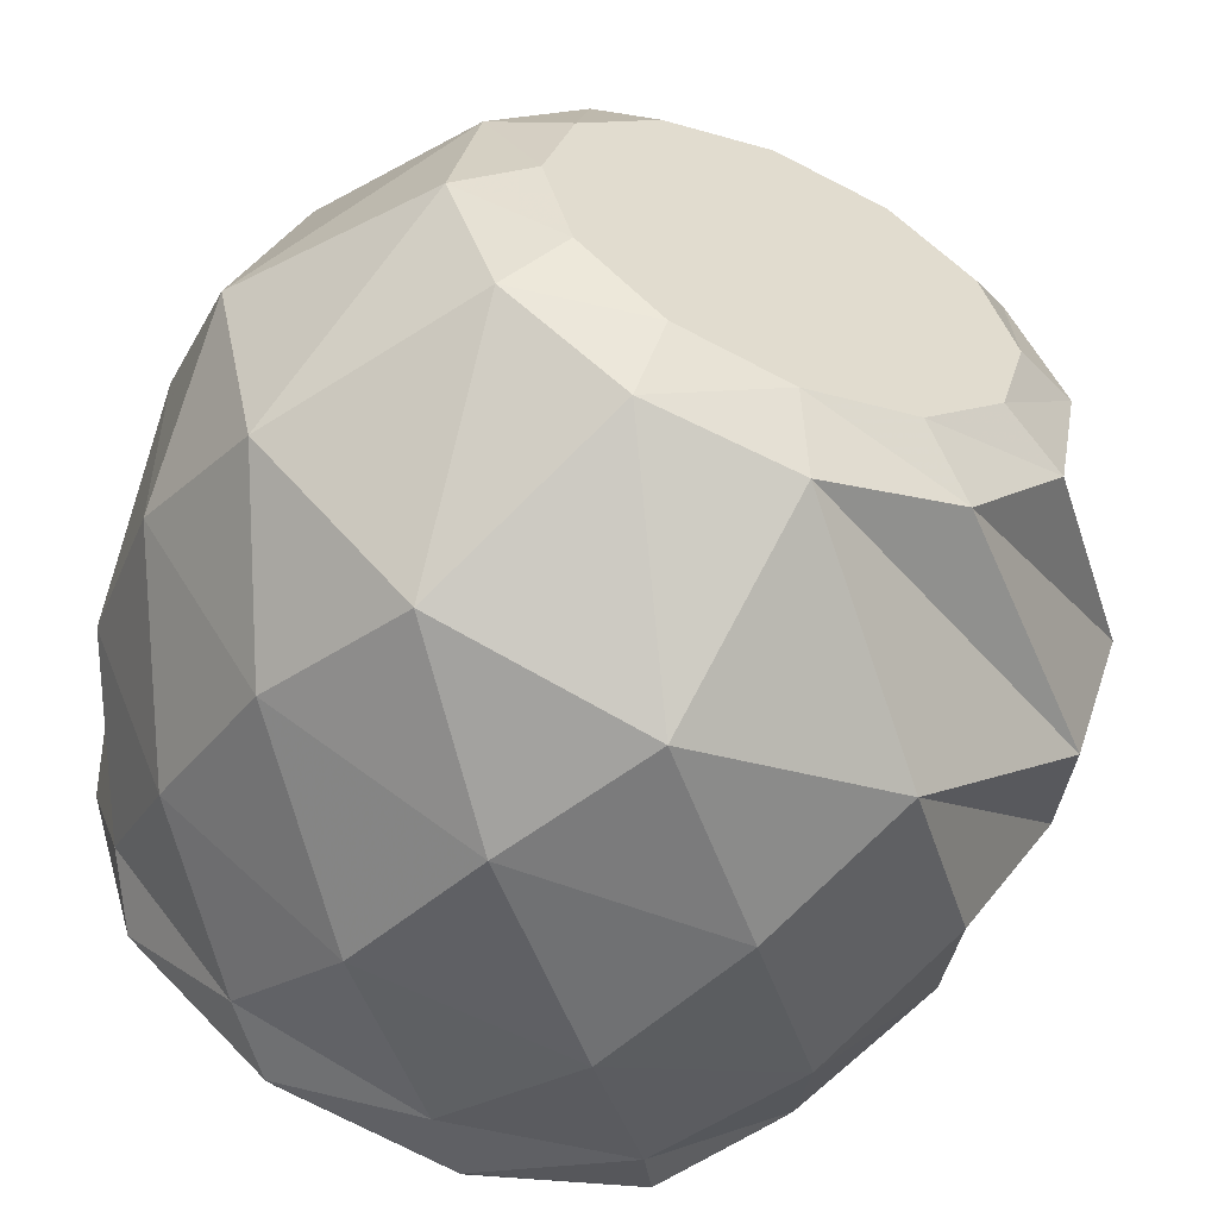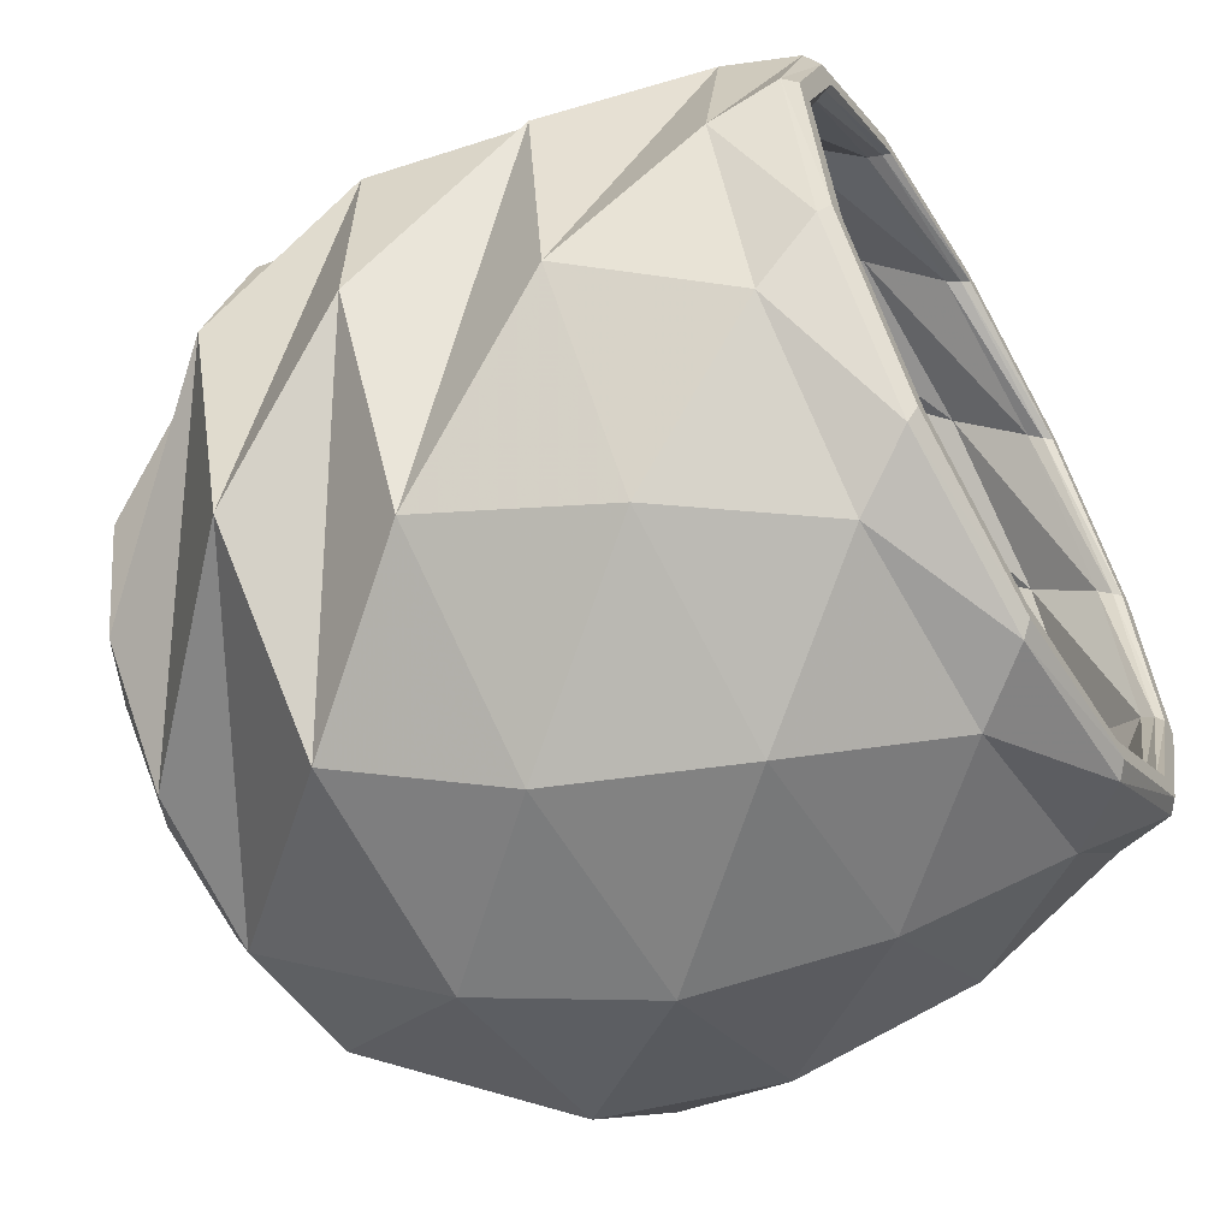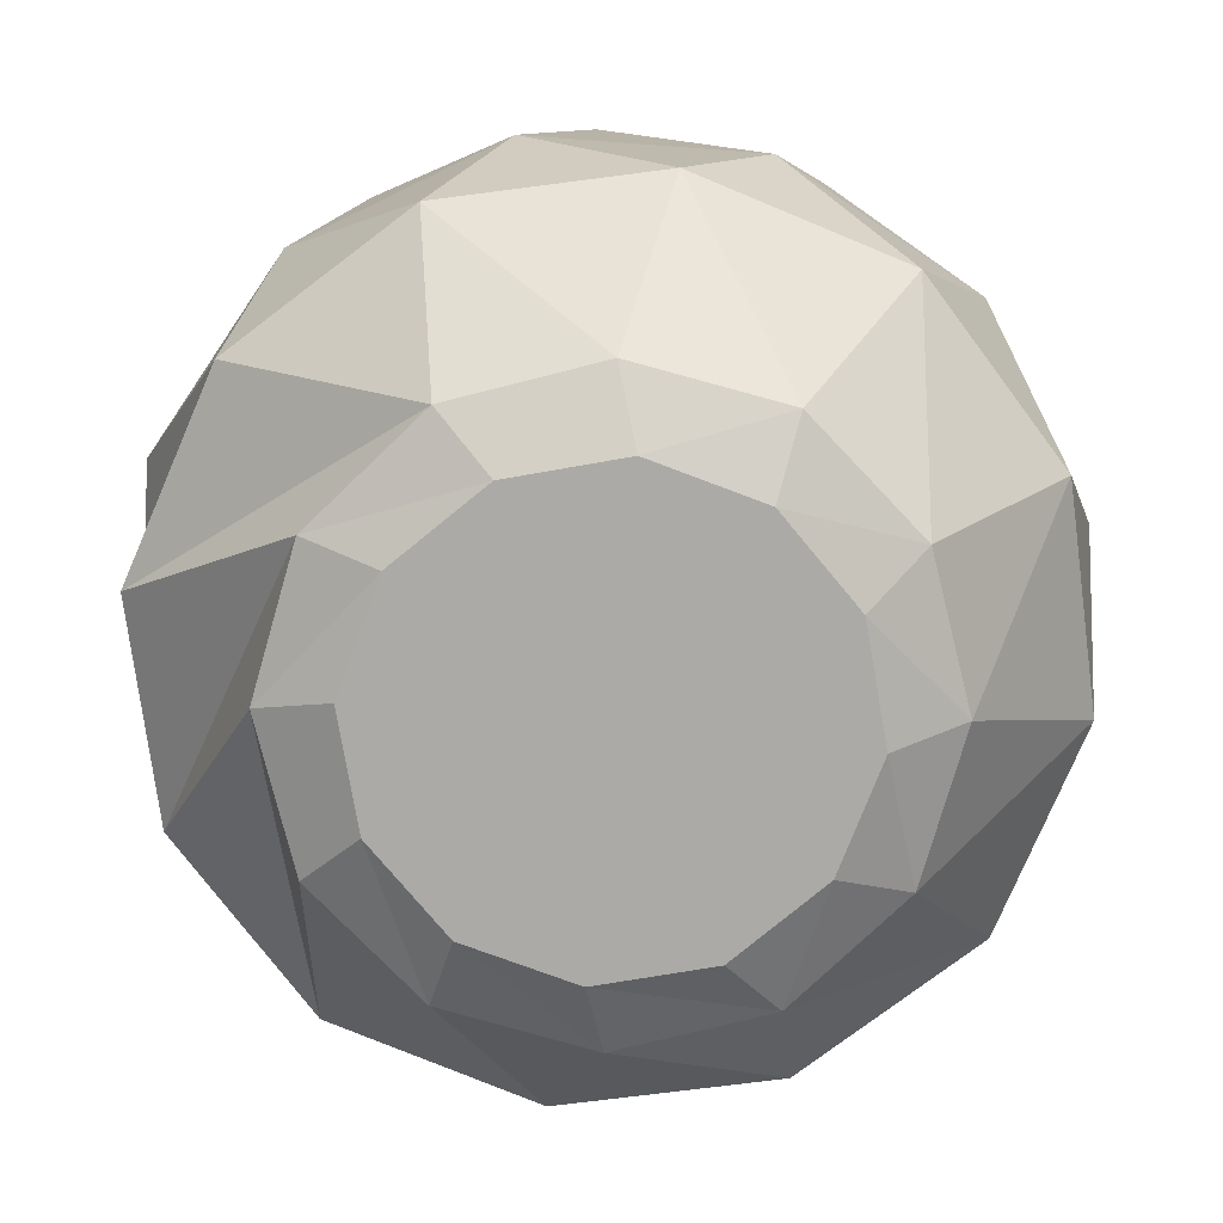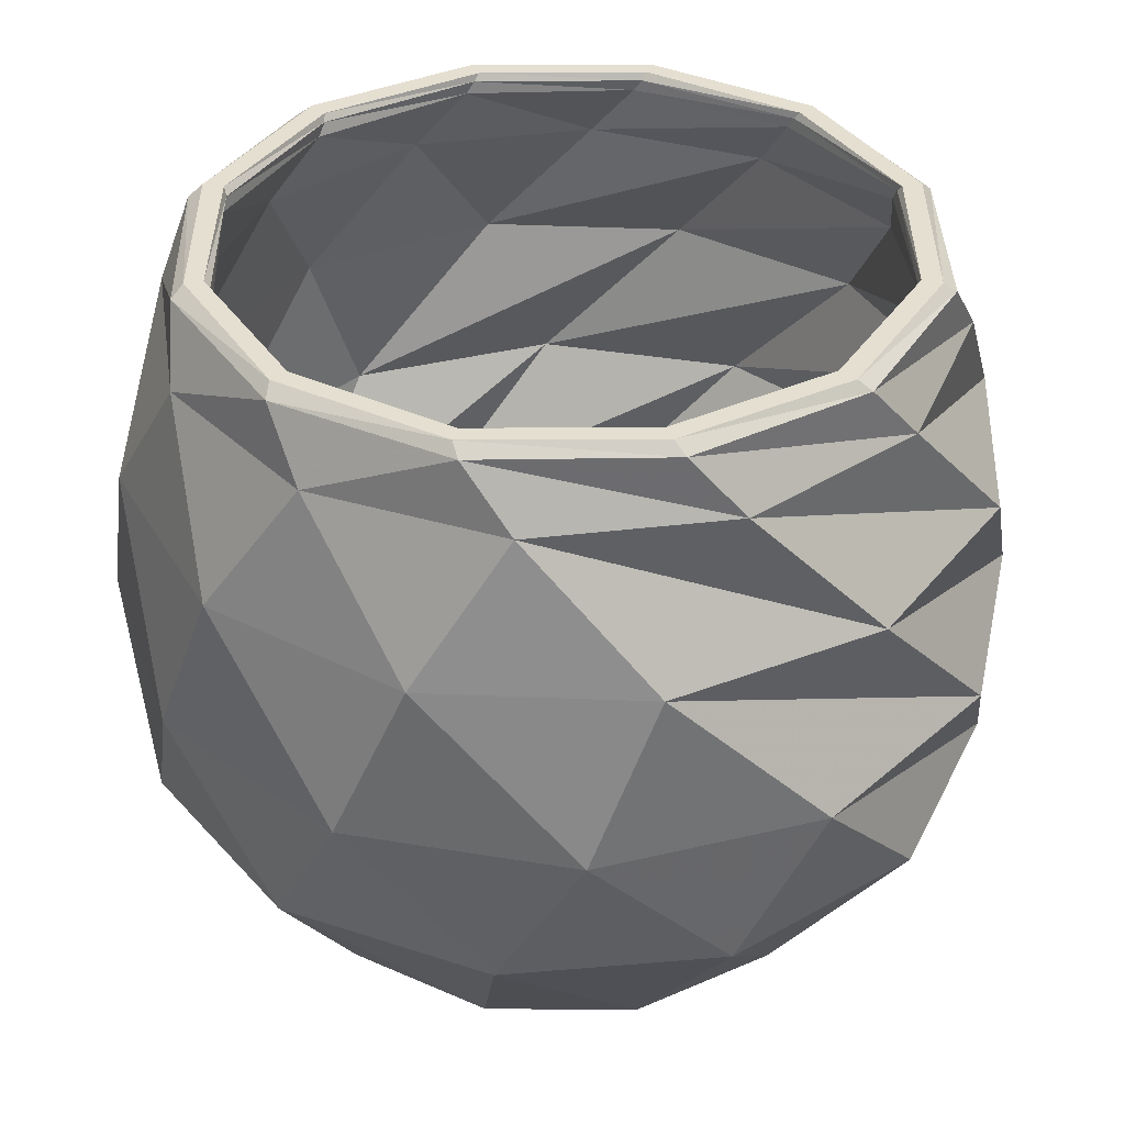
<metadata>
{"format":"obj","ext":"obj","renderer":"f3d","projection":"perspective","resolution":1024,"background":"white","views":[{"elev":-57.2,"azim":-23.0,"up":"+Z"},{"elev":-58.7,"azim":120.3,"up":"+Z"},{"elev":-75.9,"azim":-155.4,"up":"+Y"},{"elev":36.7,"azim":-79.0,"up":"+Y"}]}
</metadata>
<code>
v -0.1639 0.1044 0.04937
v -0.1645 0.1053 0.0482
v -0.1802 0.1053 0.04287
v -0.1802 0.1044 0.04417
v -0.1591 0.0987 0.05082
v -0.1769 0.0987 0.04776
v -0.1473 0.08574 0.0521
v -0.1673 0.08574 0.05482
v -0.1343 0.07035 0.04561
v -0.1528 0.07035 0.05552
v -0.1278 0.05658 0.03427
v -0.1415 0.05658 0.04897
v -0.1357 0.03957 0.01826
v -0.1402 0.03957 0.03128
v -0.1421 0.03633 0.01628
v -0.1448 0.03633 0.02633
v -0.1621 0.03633 0.01628
v -0.1575 0.04362 0.01751
v -0.1621 0.04362 0.01611
v -0.1588 0.04362 0.01964
v -0.1544 0.04362 0.01802
v -0.1564 0.04362 0.02176
v -0.1503 0.04362 0.01832
v -0.153 0.04362 0.02405
v -0.1471 0.04362 0.01889
v -0.1504 0.04362 0.02601
v -0.1458 0.04443 0.03059
v -0.1408 0.04443 0.02042
v -0.144 0.04605 0.03342
v -0.1379 0.04605 0.02198
v -0.1421 0.04929 0.03826
v -0.1337 0.04929 0.02528
v -0.1431 0.05577 0.04526
v -0.1312 0.05577 0.03181
v -0.1532 0.07035 0.05315
v -0.136 0.07035 0.04377
v -0.167 0.08574 0.05239
v -0.1481 0.08574 0.04979
v -0.1755 0.09789 0.04587
v -0.1589 0.09789 0.04842
v -0.178 0.1036 0.04185
v -0.1632 0.1036 0.04615
v -0.1787 0.1047 0.04127
v -0.1639 0.1047 0.04611
v -0.1792 0.1053 0.04132
v -0.1644 0.1053 0.04639
v -0.1645 0.1053 0.04708
v -0.1796 0.1053 0.04187
v -0.191 0.1053 0.03026
v -0.1918 0.1044 0.03141
v -0.1908 0.0987 0.03619
v -0.1858 0.08574 0.04716
v -0.1737 0.07035 0.05503
v -0.1607 0.05658 0.05502
v -0.1507 0.03957 0.04027
v -0.1522 0.03633 0.03371
v -0.161 0.04362 0.02096
v -0.1599 0.04362 0.0239
v -0.1581 0.04362 0.02763
v -0.157 0.04362 0.03066
v -0.1551 0.04443 0.03687
v -0.155 0.04605 0.04019
v -0.1559 0.04929 0.04548
v -0.1602 0.05577 0.051
v -0.173 0.07035 0.05278
v -0.1844 0.08574 0.04515
v -0.1885 0.09789 0.03529
v -0.1886 0.1036 0.03043
v -0.1891 0.1047 0.0297
v -0.1895 0.1053 0.02946
v -0.19 0.1053 0.02974
v -0.1943 0.1053 0.01397
v -0.1954 0.1044 0.01465
v -0.197 0.0987 0.01921
v -0.1981 0.08574 0.03118
v -0.1917 0.07035 0.04426
v -0.1804 0.05658 0.05061
v -0.1644 0.03957 0.04283
v -0.1623 0.03633 0.03645
v -0.1636 0.04362 0.0209
v -0.1642 0.04362 0.02406
v -0.1644 0.04362 0.02811
v -0.165 0.04362 0.03129
v -0.1665 0.04443 0.03767
v -0.168 0.04605 0.04066
v -0.1715 0.04929 0.04484
v -0.1779 0.05577 0.04742
v -0.1898 0.07035 0.04243
v -0.1959 0.08574 0.03026
v -0.1946 0.09789 0.0197
v -0.1923 0.1036 0.01549
v -0.1923 0.1047 0.01464
v -0.1927 0.1053 0.01404
v -0.1931 0.1053 0.01402
v -0.1889 0.1053 -0.001749
v -0.1904 0.1044 -0.001686
v -0.1938 0.0987 0.001505
v -0.2009 0.08574 0.01127
v -0.2017 0.07035 0.02579
v -0.1951 0.05658 0.03708
v -0.1773 0.03957 0.03832
v -0.1724 0.03633 0.0337
v -0.1658 0.04362 0.01979
v -0.1679 0.04362 0.02207
v -0.1701 0.04362 0.02562
v -0.1722 0.04362 0.02804
v -0.1767 0.04443 0.03275
v -0.1794 0.04605 0.03453
v -0.1845 0.04929 0.03643
v -0.1913 0.05577 0.03544
v -0.1992 0.07035 0.02529
v -0.1984 0.08574 0.01146
v -0.1919 0.09789 0.003057
v -0.1879 0.1036 0.000502
v -0.1874 0.1047 -0.00021
v -0.1875 0.1053 -0.000723
v -0.188 0.1053 -0.001145
v -0.1764 0.1053 -0.01257
v -0.1775 0.1044 -0.0134
v -0.1824 0.0987 -0.01234
v -0.1932 0.08574 -0.007352
v -0.2012 0.07035 0.004739
v -0.2011 0.05658 0.01789
v -0.1864 0.03957 0.02771
v -0.1799 0.03633 0.02643
v -0.1671 0.04362 0.01745
v -0.1701 0.04362 0.01856
v -0.1736 0.04362 0.02038
v -0.1768 0.04362 0.02142
v -0.1829 0.04443 0.02335
v -0.1863 0.04605 0.02344
v -0.1916 0.04929 0.02259
v -0.1971 0.05577 0.01834
v -0.1989 0.07035 0.005512
v -0.1913 0.08574 -0.005904
v -0.1814 0.09789 -0.009961
v -0.1766 0.1036 -0.01024
v -0.1759 0.1047 -0.0105
v -0.1757 0.1053 -0.01106
v -0.1758 0.1053 -0.01164
v -0.1601 0.1053 -0.01587
v -0.1609 0.1044 -0.01703
v -0.1654 0.0987 -0.01848
v -0.1773 0.08574 -0.01966
v -0.1903 0.07035 -0.01306
v -0.1969 0.05658 -0.001816
v -0.1889 0.03957 0.01418
v -0.1825 0.03633 0.01618
v -0.167 0.04362 0.01494
v -0.1703 0.04362 0.01433
v -0.1743 0.04362 0.01413
v -0.1774 0.04362 0.0136
v -0.1836 0.04443 0.01214
v -0.1868 0.04605 0.0104
v -0.1909 0.04929 0.007098
v -0.1935 0.05577 0.000625
v -0.1886 0.07035 -0.01136
v -0.1764 0.08574 -0.01738
v -0.1658 0.09789 -0.01606
v -0.1615 0.1036 -0.01374
v -0.1607 0.1047 -0.01362
v -0.1601 0.1053 -0.01395
v -0.1602 0.1053 -0.01475
v -0.1443 0.1053 -0.01044
v -0.1444 0.1044 -0.01177
v -0.1475 0.0987 -0.01545
v -0.1574 0.08574 -0.02243
v -0.1719 0.07035 -0.02318
v -0.1831 0.05658 -0.01663
v -0.1845 0.03957 0.001065
v -0.1798 0.03633 0.006167
v -0.1657 0.04362 0.01268
v -0.1682 0.04362 0.01068
v -0.1715 0.04362 0.008508
v -0.1741 0.04362 0.006374
v -0.1788 0.04443 0.001833
v -0.1806 0.04605 -0.000997
v -0.1825 0.04929 -0.005957
v -0.1815 0.05577 -0.01283
v -0.1712 0.07035 -0.02076
v -0.1576 0.08574 -0.01996
v -0.1493 0.09789 -0.01346
v -0.1467 0.1036 -0.009216
v -0.1459 0.1047 -0.008842
v -0.1455 0.1053 -0.008915
v -0.145 0.1053 -0.009424
v -0.1334 0.1053 0.00217
v -0.1328 0.1044 0.00092
v -0.1338 0.0987 -0.003853
v -0.1388 0.08574 -0.01479
v -0.1509 0.07035 -0.02273
v -0.164 0.05658 -0.02259
v -0.1738 0.03957 -0.007853
v -0.1724 0.03633 -0.001325
v -0.1635 0.04362 0.01154
v -0.1646 0.04362 0.008558
v -0.1665 0.04362 0.004903
v -0.1676 0.04362 0.001703
v -0.1694 0.04443 -0.004502
v -0.1694 0.04605 -0.007809
v -0.1687 0.04929 -0.01309
v -0.1645 0.05577 -0.01853
v -0.1516 0.07035 -0.02039
v -0.1402 0.08574 -0.01287
v -0.1361 0.09789 -0.002949
v -0.1359 0.1036 0.001959
v -0.1356 0.1047 0.002697
v -0.1351 0.1053 0.002985
v -0.1345 0.1053 0.002655
v -0.1303 0.1053 0.01843
v -0.1291 0.1044 0.01782
v -0.1277 0.0987 0.01307
v -0.1264 0.08574 0.001172
v -0.1329 0.07035 -0.01179
v -0.1443 0.05658 -0.0182
v -0.1603 0.03957 -0.01033
v -0.1623 0.03633 -0.003975
v -0.1611 0.04362 0.01155
v -0.1604 0.04362 0.008316
v -0.1602 0.04362 0.004287
v -0.1597 0.04362 0.001012
v -0.1581 0.04443 -0.005198
v -0.1566 0.04605 -0.008219
v -0.1532 0.04929 -0.01233
v -0.1467 0.05577 -0.01505
v -0.1347 0.07035 -0.009984
v -0.1286 0.08574 0.002154
v -0.13 0.09789 0.01267
v -0.1323 0.1036 0.01704
v -0.1324 0.1047 0.01784
v -0.1319 0.1053 0.01826
v -0.1314 0.1053 0.01832
v -0.1357 0.1053 0.03405
v -0.1343 0.1044 0.03419
v -0.1306 0.0987 0.03082
v -0.1237 0.08574 0.02118
v -0.1231 0.07035 0.006676
v -0.1293 0.05658 -0.004692
v -0.1471 0.03957 -0.00573
v -0.1522 0.03633 -0.00131
v -0.1588 0.04362 0.01281
v -0.1566 0.04362 0.01025
v -0.1544 0.04362 0.006904
v -0.1524 0.04362 0.004429
v -0.1479 0.04443 -0.000293
v -0.1451 0.04605 -0.00197
v -0.1401 0.04929 -0.004072
v -0.1333 0.05577 -0.003049
v -0.1253 0.07035 0.007211
v -0.1262 0.08574 0.0208
v -0.1326 0.09789 0.02924
v -0.1367 0.1036 0.03194
v -0.1372 0.1047 0.03258
v -0.1372 0.1053 0.03308
v -0.1367 0.1053 0.03343
v -0.1482 0.1053 0.04502
v -0.1471 0.1044 0.04571
v -0.1423 0.0987 0.04469
v -0.1314 0.08574 0.03979
v -0.1234 0.07035 0.0276
v -0.1235 0.05658 0.01454
v -0.1383 0.03957 0.004618
v -0.1448 0.03633 0.006151
v -0.1576 0.04362 0.0151
v -0.1545 0.04362 0.01382
v -0.1509 0.04362 0.01202
v -0.1479 0.04362 0.01103
v -0.1417 0.04443 0.009109
v -0.1384 0.04605 0.008949
v -0.1332 0.04929 0.009733
v -0.1275 0.05577 0.01411
v -0.1258 0.07035 0.02682
v -0.1333 0.08574 0.03825
v -0.1431 0.09789 0.04233
v -0.1481 0.1036 0.04258
v -0.1486 0.1047 0.04295
v -0.149 0.1053 0.0434
v -0.1488 0.1053 0.04398
f 1 2 3
f 3 4 1
f 5 1 4
f 4 6 5
f 7 5 6
f 6 8 7
f 9 7 8
f 8 10 9
f 11 9 10
f 10 12 11
f 13 11 12
f 12 14 13
f 15 13 14
f 14 16 15
f 17 15 16
f 18 19 20
f 21 18 20
f 20 22 21
f 23 21 22
f 22 24 23
f 25 23 24
f 24 26 25
f 27 28 25
f 25 26 27
f 29 30 28
f 28 27 29
f 31 32 30
f 30 29 31
f 33 34 32
f 32 31 33
f 35 36 34
f 34 33 35
f 37 38 36
f 36 35 37
f 39 40 38
f 38 37 39
f 41 42 40
f 40 39 41
f 43 44 42
f 42 41 43
f 45 46 44
f 44 43 45
f 47 46 45
f 45 48 47
f 2 47 48
f 48 3 2
f 4 3 49
f 49 50 4
f 6 4 50
f 50 51 6
f 8 6 51
f 51 52 8
f 10 8 52
f 52 53 10
f 12 10 53
f 53 54 12
f 14 12 54
f 54 55 14
f 16 14 55
f 55 56 16
f 17 16 56
f 20 19 57
f 22 20 57
f 57 58 22
f 24 22 58
f 58 59 24
f 26 24 59
f 59 60 26
f 61 27 26
f 26 60 61
f 62 29 27
f 27 61 62
f 63 31 29
f 29 62 63
f 64 33 31
f 31 63 64
f 65 35 33
f 33 64 65
f 66 37 35
f 35 65 66
f 67 39 37
f 37 66 67
f 68 41 39
f 39 67 68
f 69 43 41
f 41 68 69
f 70 45 43
f 43 69 70
f 48 45 70
f 70 71 48
f 3 48 71
f 71 49 3
f 50 49 72
f 72 73 50
f 51 50 73
f 73 74 51
f 52 51 74
f 74 75 52
f 53 52 75
f 75 76 53
f 54 53 76
f 76 77 54
f 55 54 77
f 77 78 55
f 56 55 78
f 78 79 56
f 17 56 79
f 57 19 80
f 58 57 80
f 80 81 58
f 59 58 81
f 81 82 59
f 60 59 82
f 82 83 60
f 84 61 60
f 60 83 84
f 85 62 61
f 61 84 85
f 86 63 62
f 62 85 86
f 87 64 63
f 63 86 87
f 88 65 64
f 64 87 88
f 89 66 65
f 65 88 89
f 90 67 66
f 66 89 90
f 91 68 67
f 67 90 91
f 92 69 68
f 68 91 92
f 93 70 69
f 69 92 93
f 71 70 93
f 93 94 71
f 49 71 94
f 94 72 49
f 72 95 96
f 96 73 72
f 73 96 97
f 97 74 73
f 74 97 98
f 98 75 74
f 75 98 99
f 99 76 75
f 76 99 100
f 100 77 76
f 77 100 101
f 101 78 77
f 78 101 102
f 102 79 78
f 102 17 79
f 19 103 80
f 80 103 104
f 104 81 80
f 81 104 105
f 105 82 81
f 82 105 106
f 106 83 82
f 106 107 84
f 84 83 106
f 107 108 85
f 85 84 107
f 108 109 86
f 86 85 108
f 109 110 87
f 87 86 109
f 110 111 88
f 88 87 110
f 111 112 89
f 89 88 111
f 112 113 90
f 90 89 112
f 113 114 91
f 91 90 113
f 114 115 92
f 92 91 114
f 115 116 93
f 93 92 115
f 93 116 117
f 117 94 93
f 94 117 95
f 95 72 94
f 95 118 119
f 119 96 95
f 96 119 120
f 120 97 96
f 97 120 121
f 121 98 97
f 98 121 122
f 122 99 98
f 99 122 123
f 123 100 99
f 100 123 124
f 124 101 100
f 101 124 125
f 125 102 101
f 125 17 102
f 19 126 103
f 103 126 127
f 127 104 103
f 104 127 128
f 128 105 104
f 105 128 129
f 129 106 105
f 129 130 107
f 107 106 129
f 130 131 108
f 108 107 130
f 131 132 109
f 109 108 131
f 132 133 110
f 110 109 132
f 133 134 111
f 111 110 133
f 134 135 112
f 112 111 134
f 135 136 113
f 113 112 135
f 136 137 114
f 114 113 136
f 137 138 115
f 115 114 137
f 138 139 116
f 116 115 138
f 116 139 140
f 140 117 116
f 117 140 118
f 118 95 117
f 118 141 142
f 142 119 118
f 119 142 143
f 143 120 119
f 120 143 144
f 144 121 120
f 121 144 145
f 145 122 121
f 122 145 146
f 146 123 122
f 123 146 147
f 147 124 123
f 124 147 148
f 148 125 124
f 148 17 125
f 19 149 126
f 126 149 150
f 150 127 126
f 127 150 151
f 151 128 127
f 128 151 152
f 152 129 128
f 152 153 130
f 130 129 152
f 153 154 131
f 131 130 153
f 154 155 132
f 132 131 154
f 155 156 133
f 133 132 155
f 156 157 134
f 134 133 156
f 157 158 135
f 135 134 157
f 158 159 136
f 136 135 158
f 159 160 137
f 137 136 159
f 160 161 138
f 138 137 160
f 161 162 139
f 139 138 161
f 139 162 163
f 163 140 139
f 140 163 141
f 141 118 140
f 141 164 165
f 165 142 141
f 142 165 166
f 166 143 142
f 143 166 167
f 167 144 143
f 144 167 168
f 168 145 144
f 145 168 169
f 169 146 145
f 146 169 170
f 170 147 146
f 147 170 171
f 171 148 147
f 171 17 148
f 19 172 149
f 149 172 173
f 173 150 149
f 150 173 174
f 174 151 150
f 151 174 175
f 175 152 151
f 175 176 153
f 153 152 175
f 176 177 154
f 154 153 176
f 177 178 155
f 155 154 177
f 178 179 156
f 156 155 178
f 179 180 157
f 157 156 179
f 180 181 158
f 158 157 180
f 181 182 159
f 159 158 181
f 182 183 160
f 160 159 182
f 183 184 161
f 161 160 183
f 184 185 162
f 162 161 184
f 162 185 186
f 186 163 162
f 163 186 164
f 164 141 163
f 164 187 188
f 188 165 164
f 165 188 189
f 189 166 165
f 166 189 190
f 190 167 166
f 167 190 191
f 191 168 167
f 168 191 192
f 192 169 168
f 169 192 193
f 193 170 169
f 170 193 194
f 194 171 170
f 171 194 17
f 195 172 19
f 172 195 196
f 196 173 172
f 173 196 197
f 197 174 173
f 197 198 175
f 175 174 197
f 198 199 176
f 176 175 198
f 199 200 177
f 177 176 199
f 200 201 178
f 178 177 200
f 201 202 179
f 179 178 201
f 202 203 180
f 180 179 202
f 203 204 181
f 181 180 203
f 204 205 182
f 182 181 204
f 205 206 183
f 183 182 205
f 206 207 184
f 184 183 206
f 207 208 185
f 185 184 207
f 208 209 186
f 186 185 208
f 209 187 164
f 164 186 209
f 187 210 211
f 211 188 187
f 188 211 212
f 212 189 188
f 189 212 213
f 213 190 189
f 190 213 214
f 214 191 190
f 191 214 215
f 215 192 191
f 192 215 216
f 216 193 192
f 193 216 217
f 217 194 193
f 194 217 17
f 218 195 19
f 195 218 219
f 219 196 195
f 196 219 220
f 220 197 196
f 220 221 198
f 198 197 220
f 221 222 199
f 199 198 221
f 222 223 200
f 200 199 222
f 223 224 201
f 201 200 223
f 224 225 202
f 202 201 224
f 225 226 203
f 203 202 225
f 226 227 204
f 204 203 226
f 227 228 205
f 205 204 227
f 228 229 206
f 206 205 228
f 229 230 207
f 207 206 229
f 230 231 208
f 208 207 230
f 231 232 209
f 209 208 231
f 232 210 187
f 187 209 232
f 211 210 233
f 233 234 211
f 212 211 234
f 234 235 212
f 213 212 235
f 235 236 213
f 214 213 236
f 236 237 214
f 215 214 237
f 237 238 215
f 216 215 238
f 238 239 216
f 217 216 239
f 239 240 217
f 217 240 17
f 241 218 19
f 219 218 241
f 241 242 219
f 220 219 242
f 242 243 220
f 244 221 220
f 220 243 244
f 245 222 221
f 221 244 245
f 246 223 222
f 222 245 246
f 247 224 223
f 223 246 247
f 248 225 224
f 224 247 248
f 249 226 225
f 225 248 249
f 250 227 226
f 226 249 250
f 251 228 227
f 227 250 251
f 252 229 228
f 228 251 252
f 253 230 229
f 229 252 253
f 254 231 230
f 230 253 254
f 255 232 231
f 231 254 255
f 233 210 232
f 232 255 233
f 234 233 256
f 256 257 234
f 235 234 257
f 257 258 235
f 236 235 258
f 258 259 236
f 237 236 259
f 259 260 237
f 238 237 260
f 260 261 238
f 239 238 261
f 261 262 239
f 240 239 262
f 262 263 240
f 240 263 17
f 264 241 19
f 242 241 264
f 264 265 242
f 243 242 265
f 265 266 243
f 267 244 243
f 243 266 267
f 268 245 244
f 244 267 268
f 269 246 245
f 245 268 269
f 270 247 246
f 246 269 270
f 271 248 247
f 247 270 271
f 272 249 248
f 248 271 272
f 273 250 249
f 249 272 273
f 274 251 250
f 250 273 274
f 275 252 251
f 251 274 275
f 276 253 252
f 252 275 276
f 277 254 253
f 253 276 277
f 278 255 254
f 254 277 278
f 256 233 255
f 255 278 256
f 257 256 2
f 2 1 257
f 258 257 1
f 1 5 258
f 259 258 5
f 5 7 259
f 260 259 7
f 7 9 260
f 261 260 9
f 9 11 261
f 262 261 11
f 11 13 262
f 263 262 13
f 13 15 263
f 263 15 17
f 18 264 19
f 265 264 18
f 18 21 265
f 266 265 21
f 21 23 266
f 25 267 266
f 266 23 25
f 28 268 267
f 267 25 28
f 30 269 268
f 268 28 30
f 32 270 269
f 269 30 32
f 34 271 270
f 270 32 34
f 36 272 271
f 271 34 36
f 38 273 272
f 272 36 38
f 40 274 273
f 273 38 40
f 42 275 274
f 274 40 42
f 44 276 275
f 275 42 44
f 46 277 276
f 276 44 46
f 47 278 277
f 277 46 47
f 2 256 278
f 278 47 2

</code>
